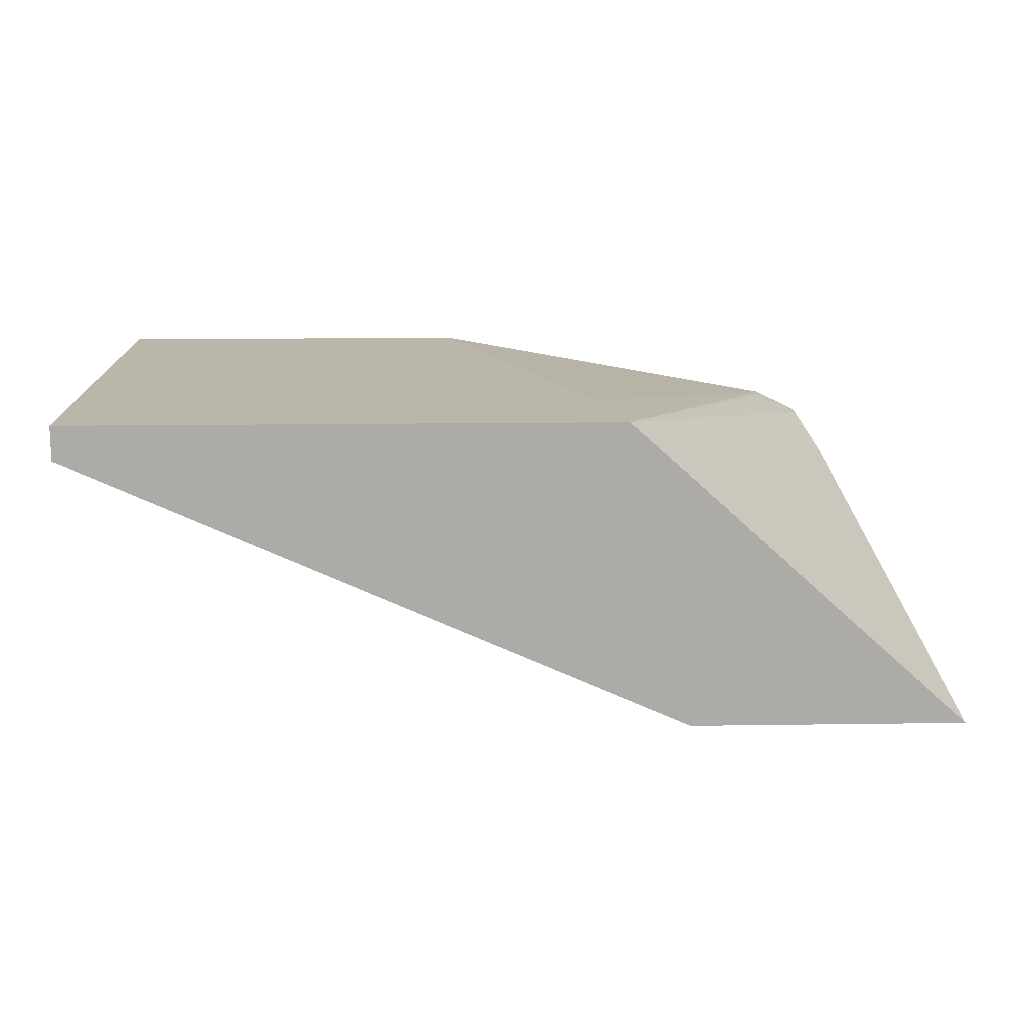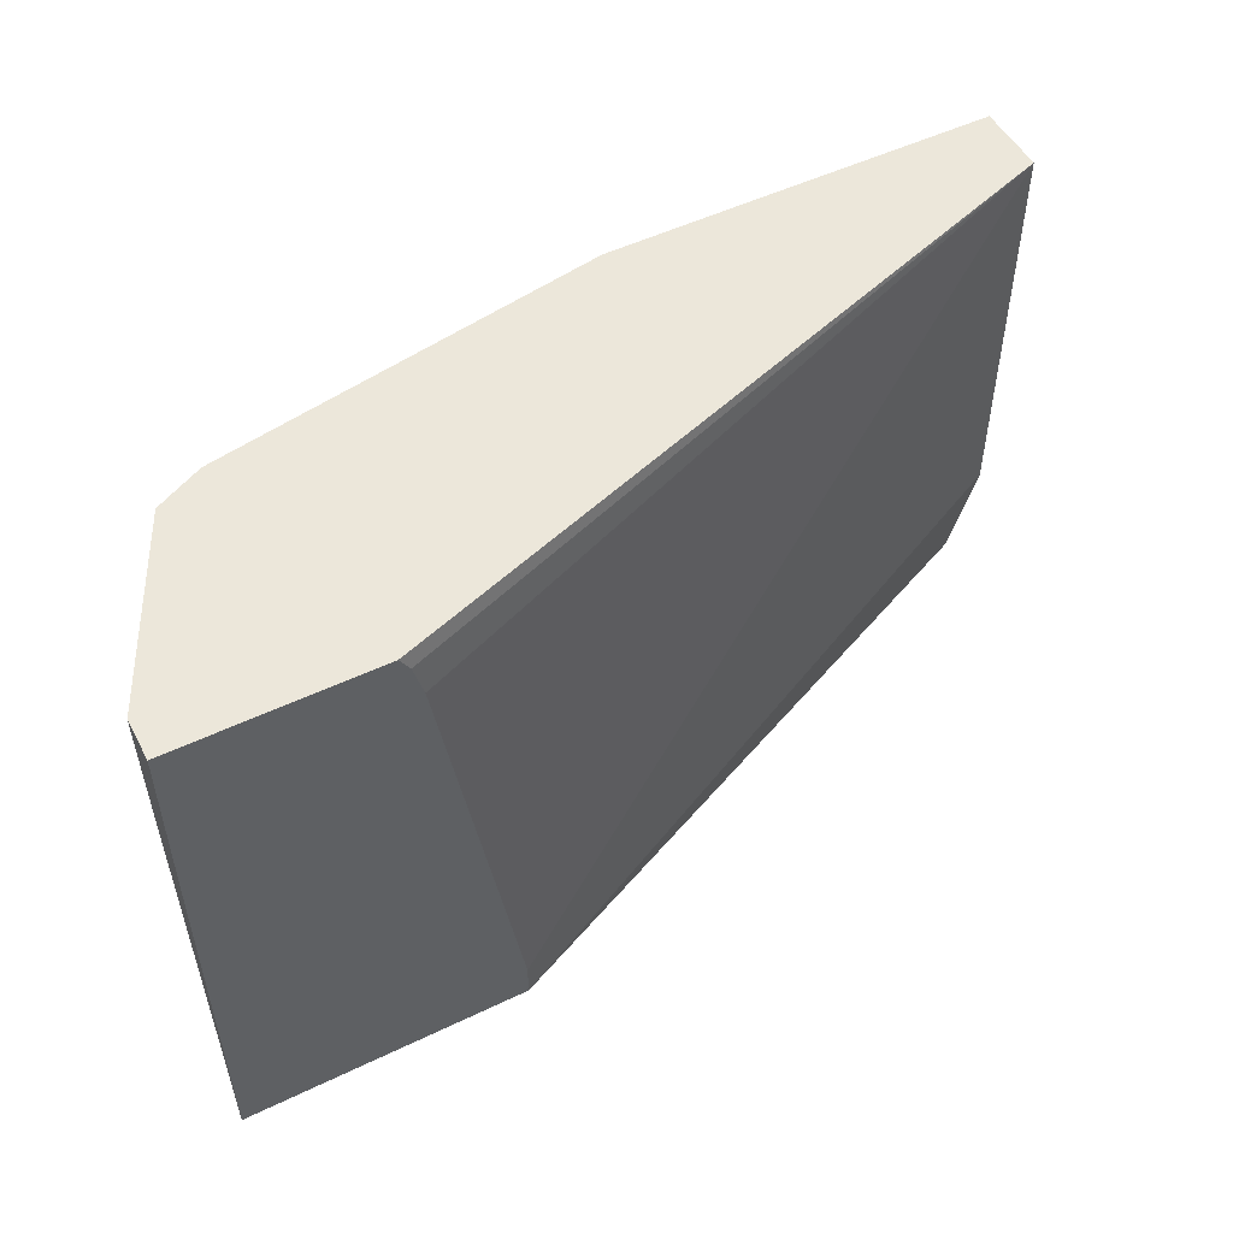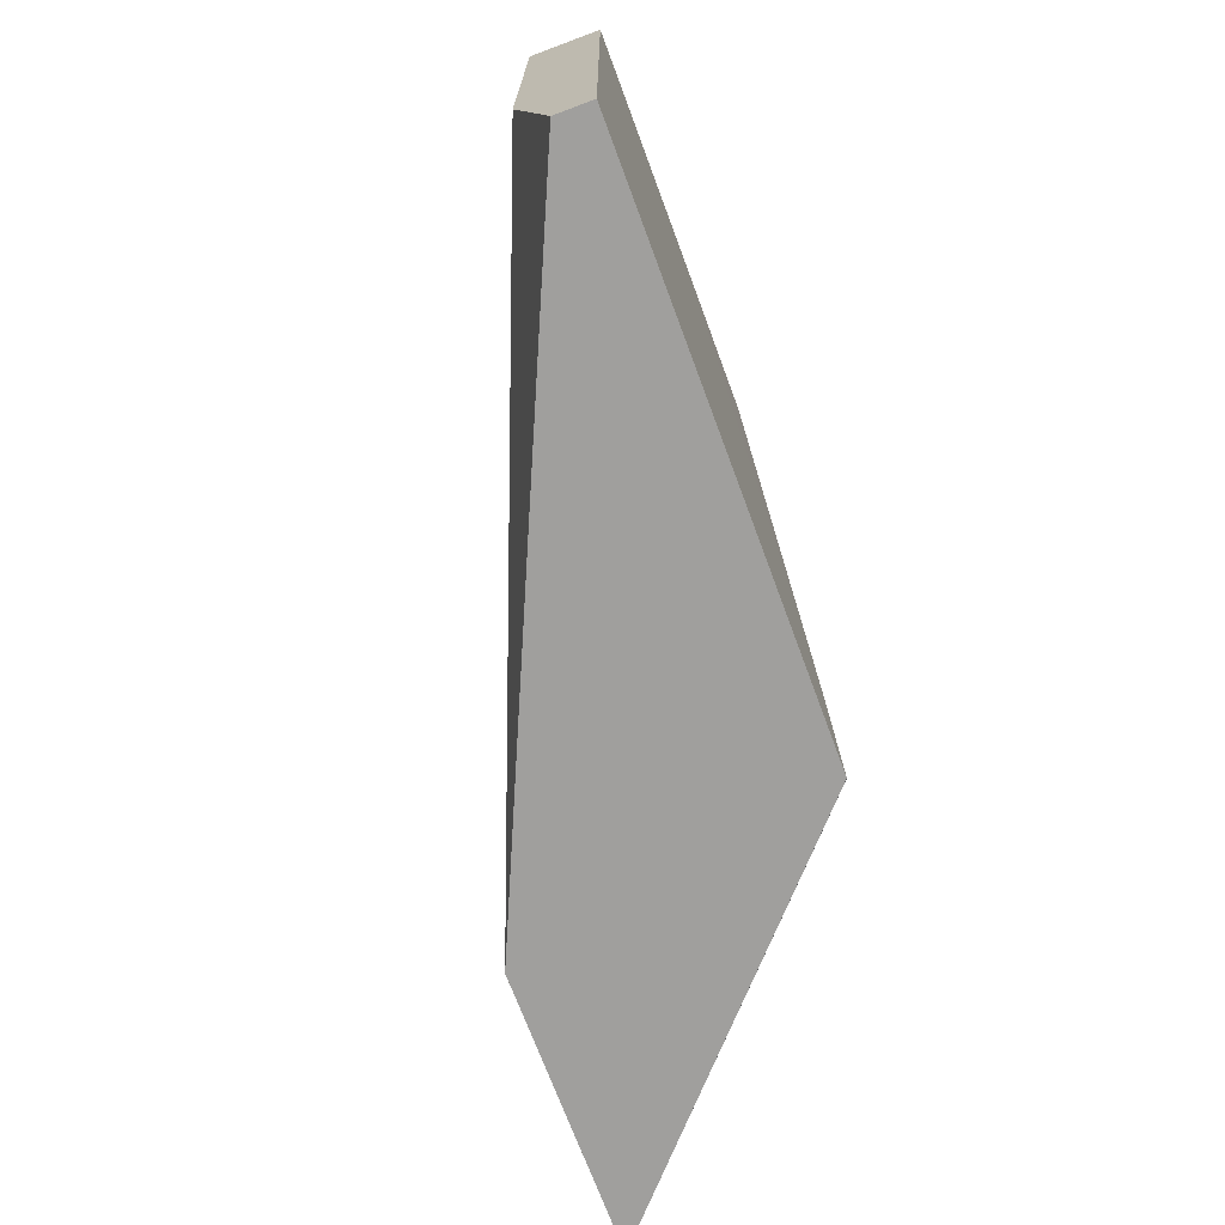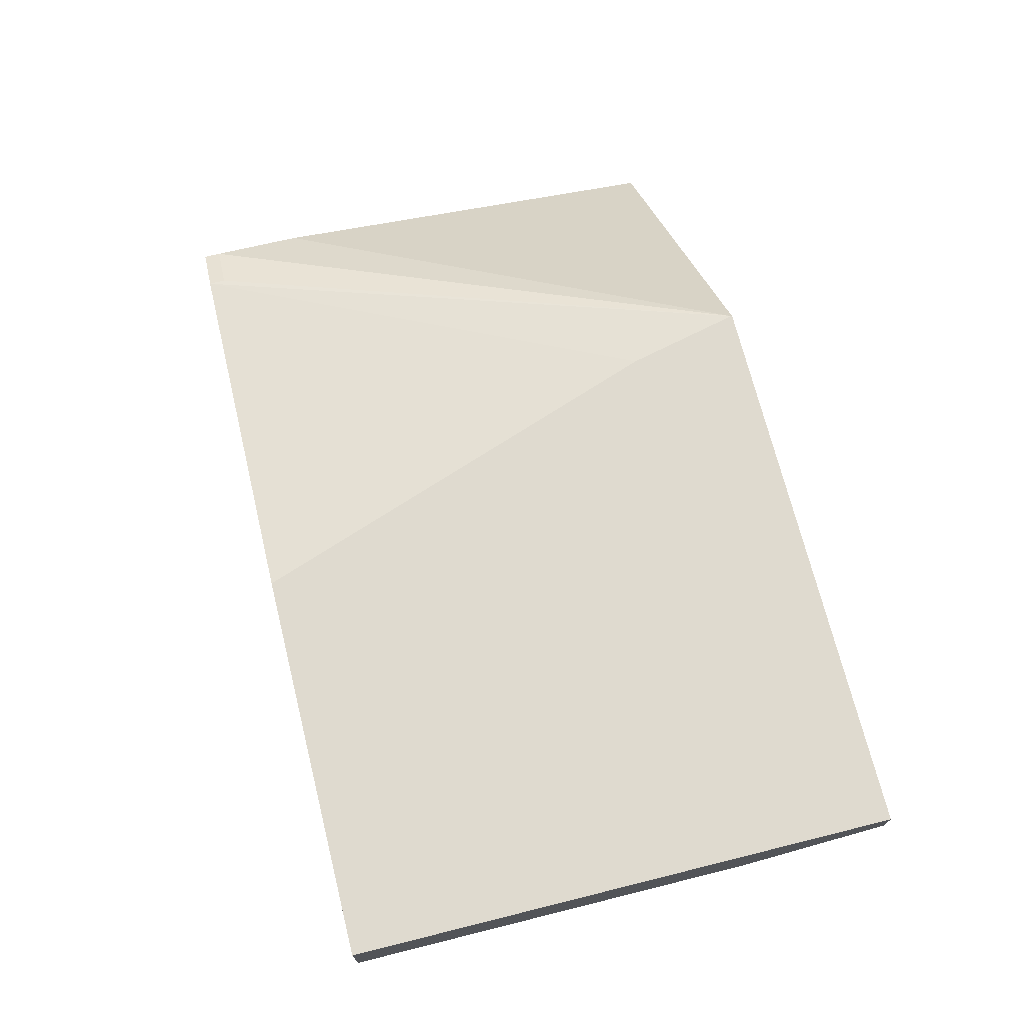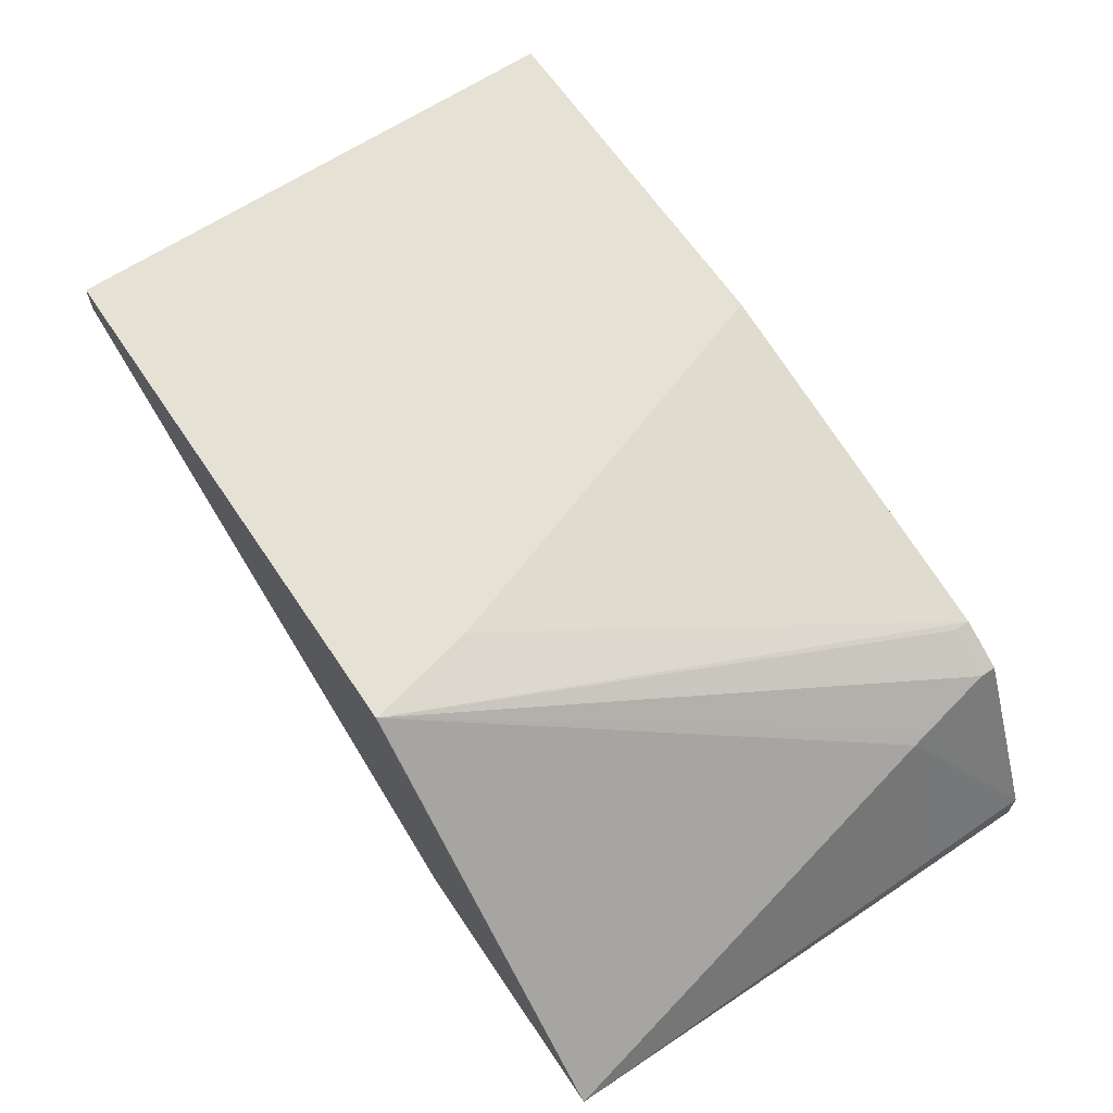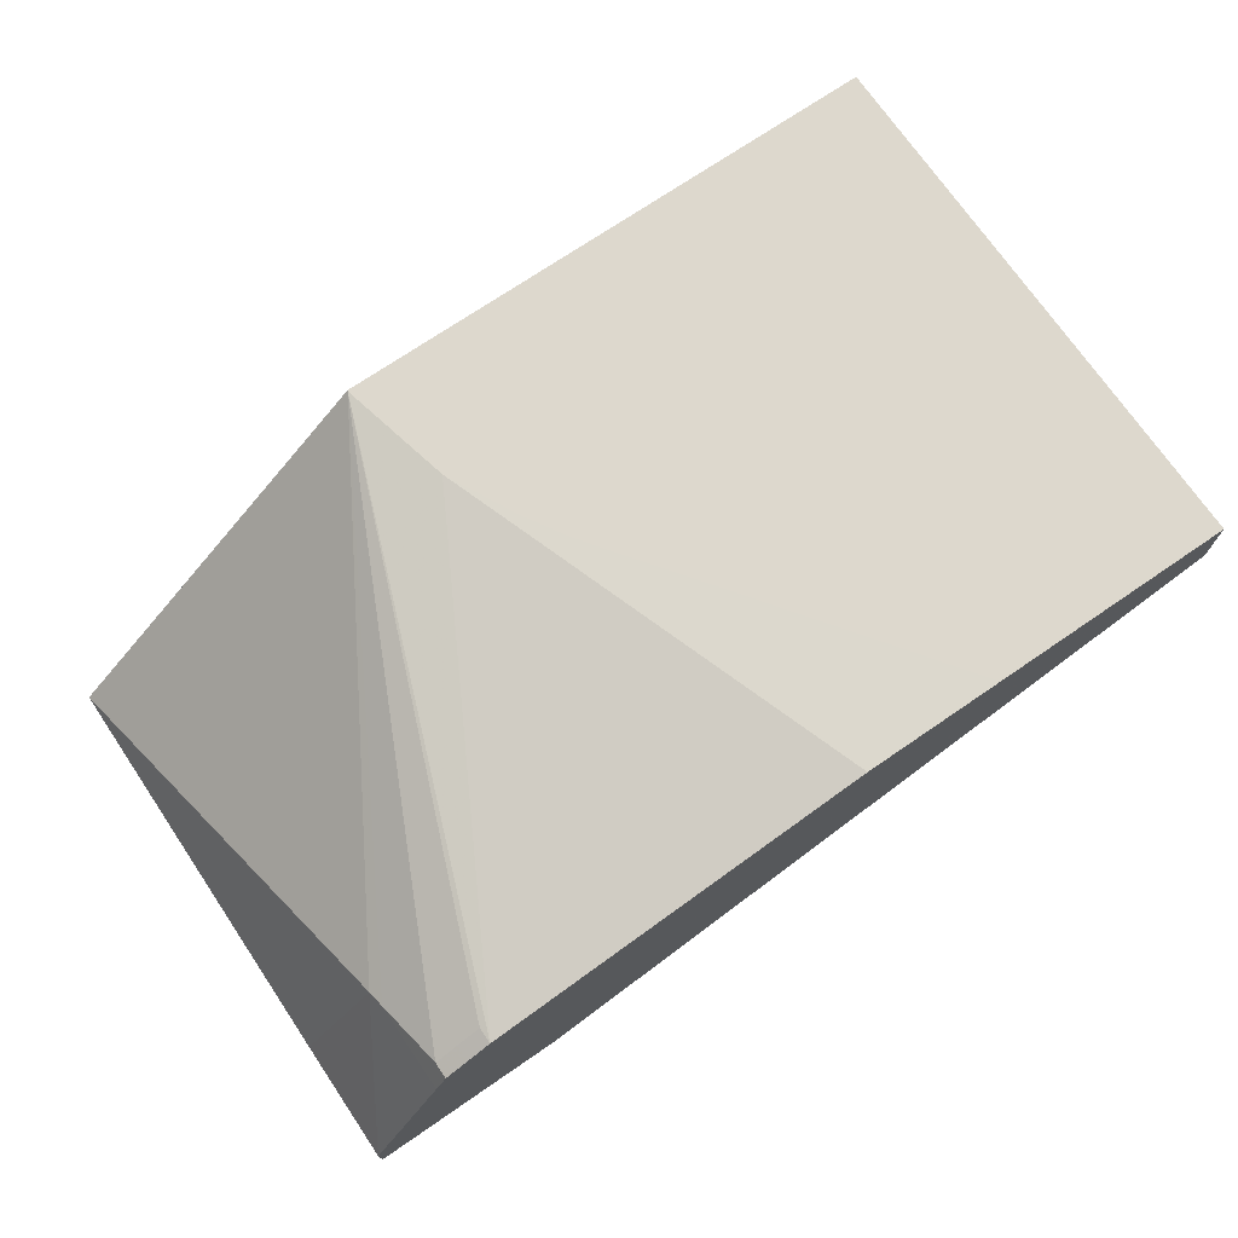
<metadata>
{"format":"obj","ext":"obj","renderer":"f3d","projection":"perspective","resolution":1024,"background":"white","views":[{"elev":14.0,"azim":178.2,"up":"+Y"},{"elev":51.1,"azim":-27.6,"up":"+Z"},{"elev":-71.3,"azim":110.4,"up":"+Z"},{"elev":70.9,"azim":76.0,"up":"+Y"},{"elev":64.3,"azim":-123.9,"up":"+Y"},{"elev":72.3,"azim":-34.4,"up":"+Y"}]}
</metadata>
<code>
v 0.5715 -0.1544 -0.09311
v 0.5715 -0.1544 0.1461
v 0.5715 -0.17 -0.09311
v 0.3247 -0.1544 -0.09311
v 0.5715 -0.1854 0.1461
v 0.4637 -0.1544 0.1461
v 0.5715 -0.1854 -0.0309
v 0.4326 -0.2317 -0.09311
v 0.1722 -0.2924 -0.09311
v 0.3245 -0.1544 -0.09276
v 0.2569 -0.2924 0.1461
v 0.2578 -0.2924 0.1445
v 0.2609 -0.2924 0.139
v 0.2649 -0.2924 0.1236
v 0.2958 -0.2924 -0.07723
v 0.3631 -0.1544 0.007733
v 0.4017 -0.1545 0.1461
v 0.2958 -0.2924 -0.09311
v 0.1718 -0.2924 0.06416
v 0.1718 -0.2917 0.06549
v 0.1718 -0.2781 0.09256
v 0.2047 -0.2086 0.1004
v 0.3244 -0.1544 -0.09264
v 0.1718 -0.2924 0.1461
v 0.3515 -0.1544 -0.01154
v 0.336 -0.1544 -0.04244
v 0.2318 -0.1854 0.1461
v 0.1718 -0.2746 0.1461
v 0.206 -0.206 0.1081
v 0.2112 -0.1957 0.139
v 0.2215 -0.1906 0.139
v 0.2318 -0.1854 0.139
v 0.2215 -0.1906 0.1461
v 0.206 -0.206 0.1461
v 0.2112 -0.1957 0.1461
f 17 26 27
f 9 11 24
f 30 33 31
f 16 25 17
f 9 24 19
f 9 12 11
f 9 22 23
f 9 14 13
f 9 15 14
f 9 18 15
f 9 23 10
f 9 20 21
f 19 24 28
f 9 13 12
f 19 28 21
f 29 35 30
f 21 28 22
f 22 28 29
f 22 29 23
f 23 29 30
f 23 30 31
f 23 31 32
f 23 32 27
f 23 27 26
f 27 32 31
f 27 31 33
f 28 34 29
f 29 34 35
f 30 35 33
f 9 19 20
f 19 21 20
f 7 18 8
f 17 25 26
f 5 18 7
f 1 16 6
f 1 25 16
f 1 26 25
f 1 23 26
f 1 10 23
f 1 4 10
f 1 6 2
f 1 9 4
f 1 8 18
f 1 3 8
f 1 7 3
f 1 5 7
f 1 2 5
f 6 16 17
f 1 18 9
f 2 6 17
f 9 21 22
f 2 27 33
f 5 15 18
f 2 17 27
f 5 13 14
f 5 12 13
f 5 11 12
f 4 9 10
f 5 14 15
f 2 11 5
f 2 24 11
f 2 28 24
f 2 34 28
f 2 35 34
f 2 33 35
f 3 7 8

</code>
